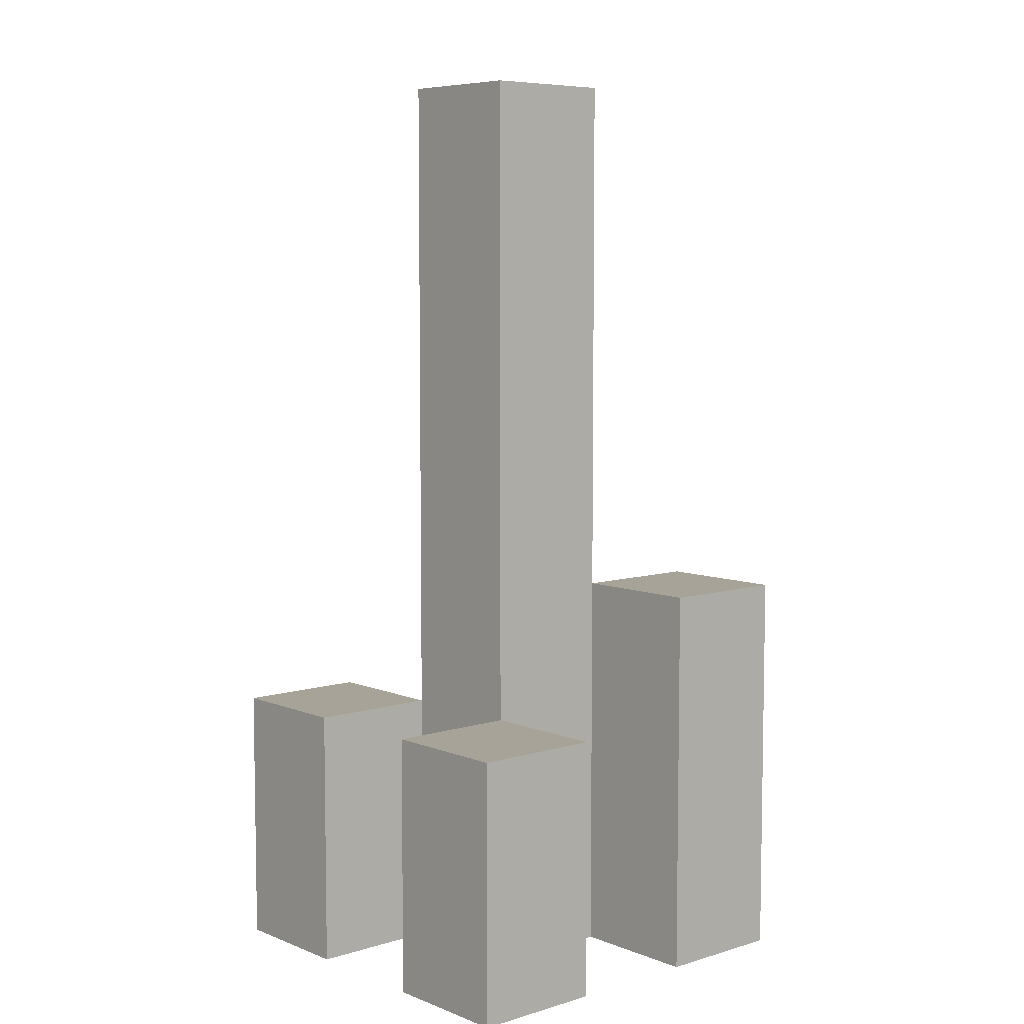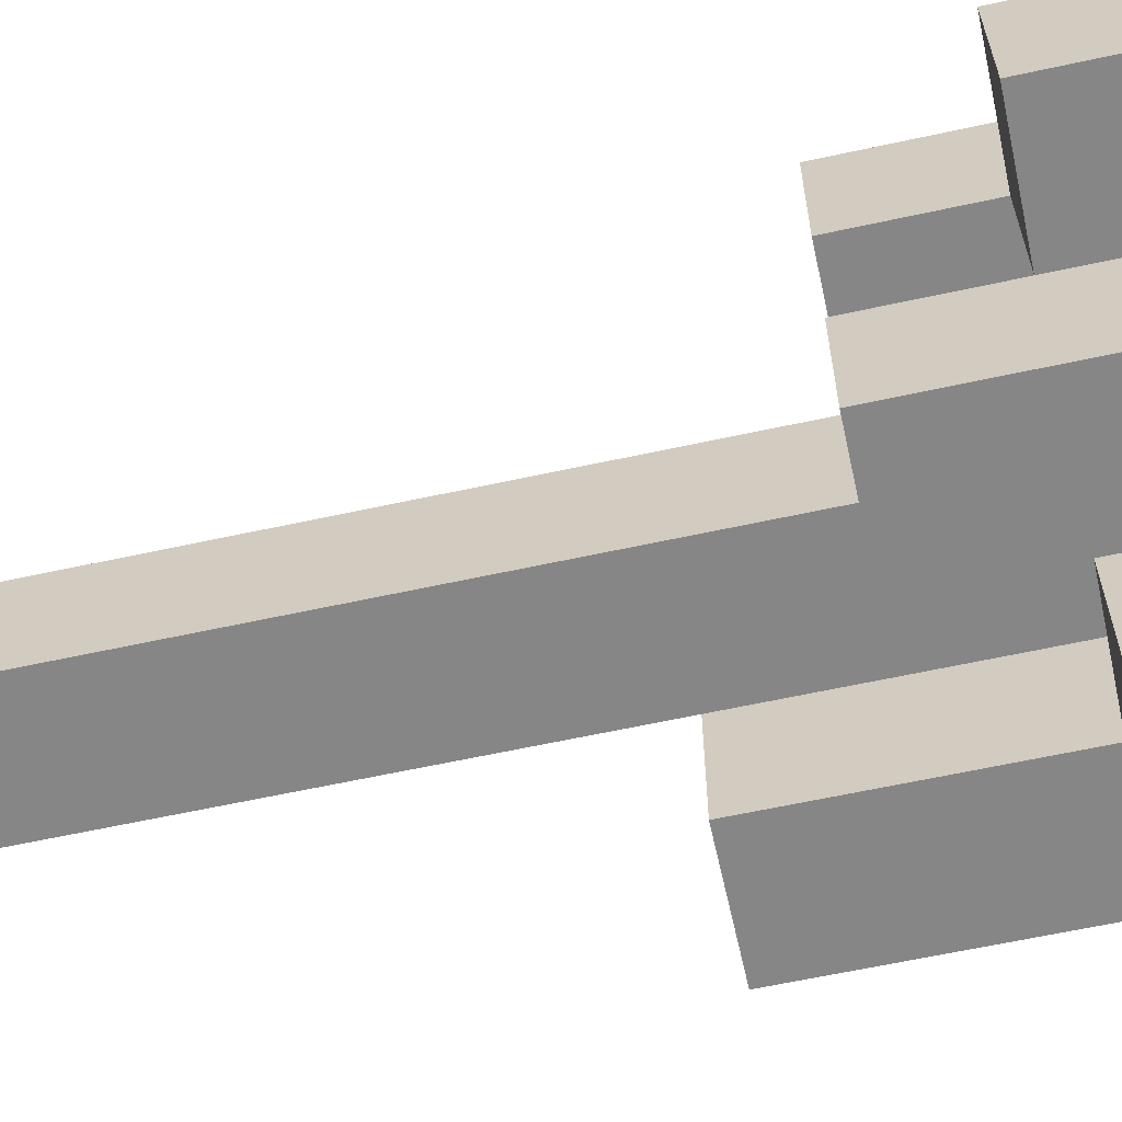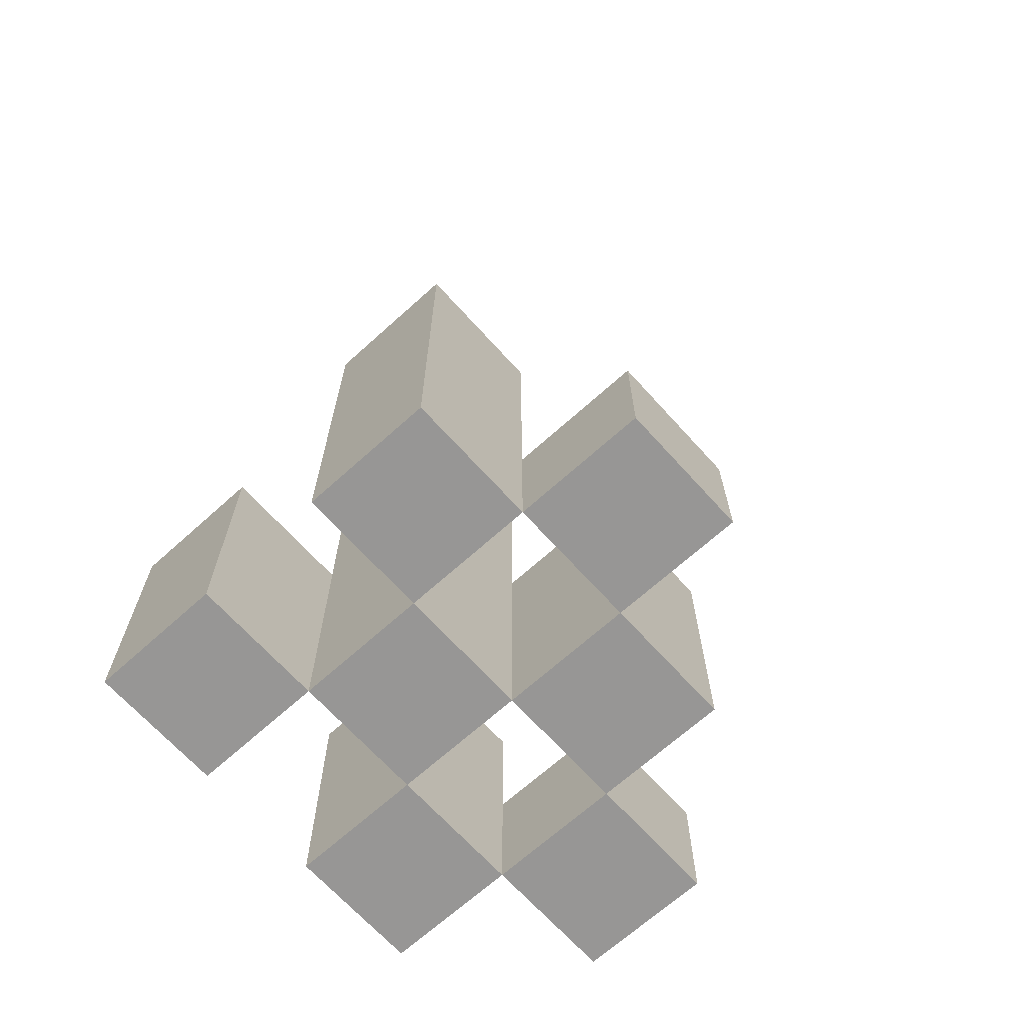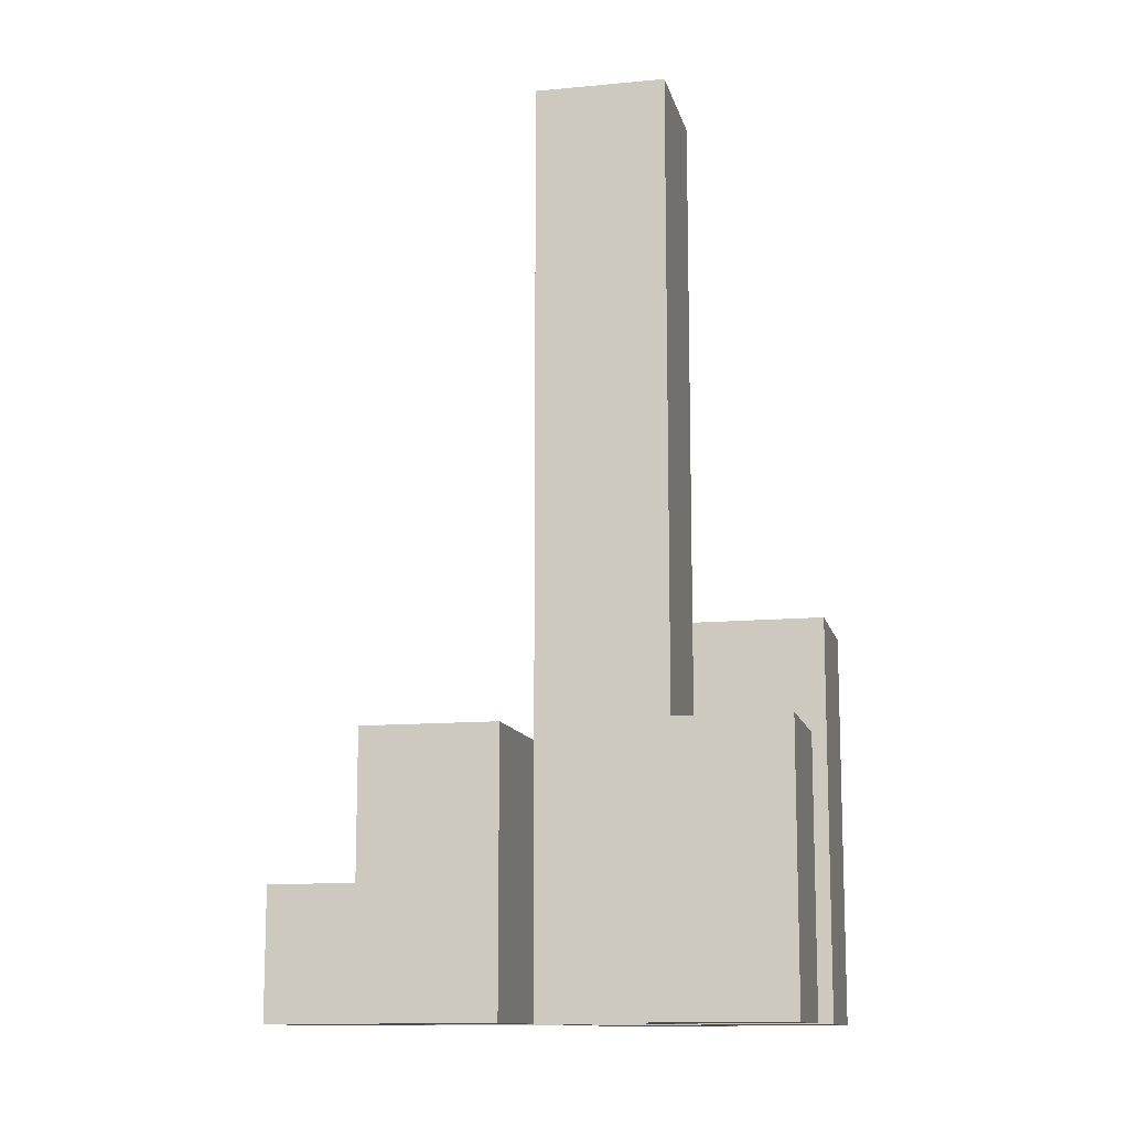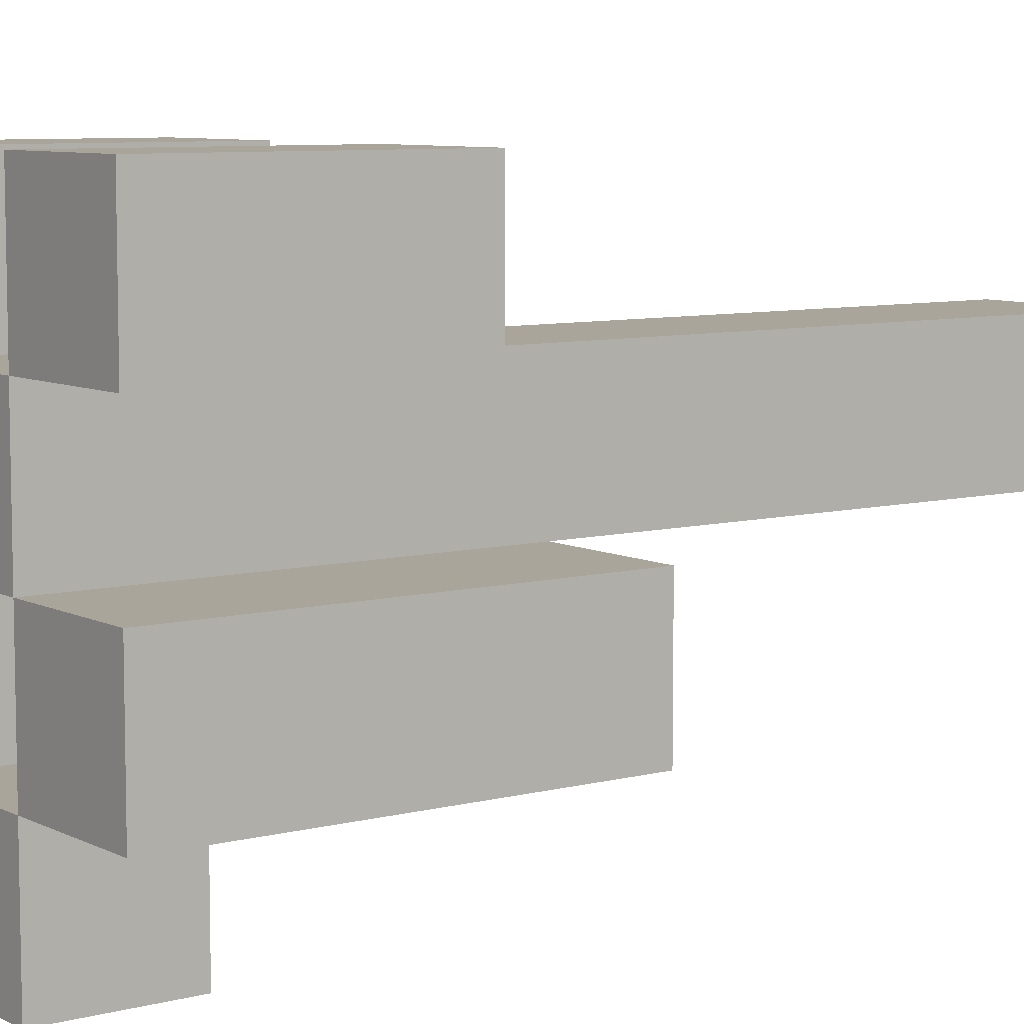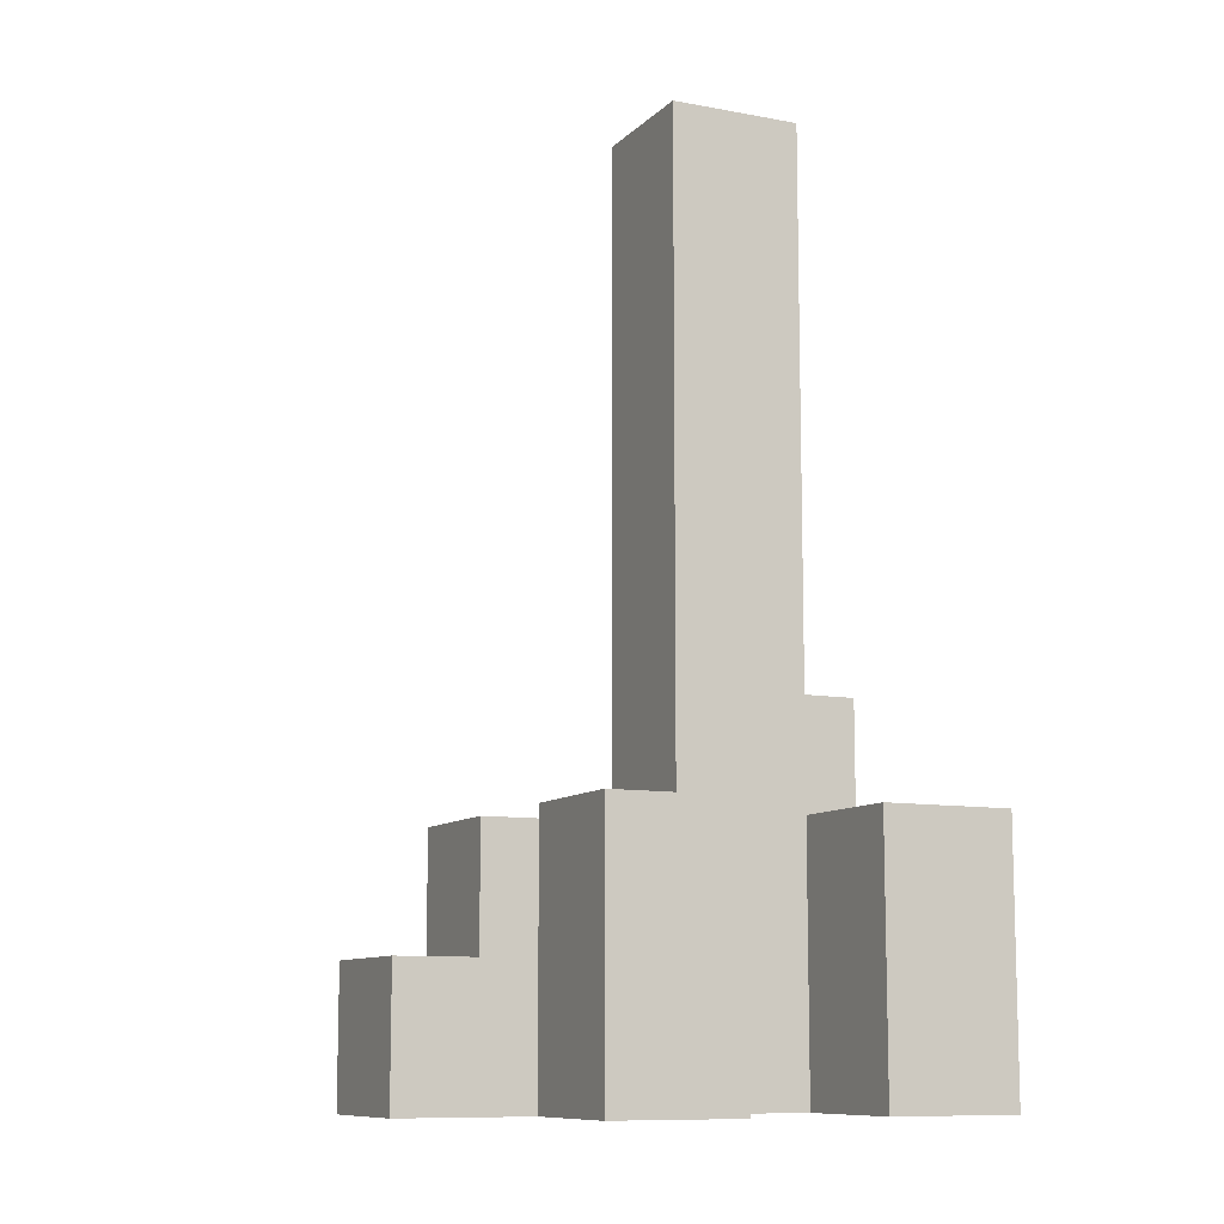
<metadata>
{"format":"obj","ext":"obj","renderer":"f3d","projection":"perspective","resolution":1024,"background":"white","views":[{"elev":6.8,"azim":48.7,"up":"+Y"},{"elev":-62.2,"azim":-77.5,"up":"+Z"},{"elev":-68.0,"azim":132.1,"up":"+Y"},{"elev":-12.0,"azim":12.7,"up":"+Y"},{"elev":7.7,"azim":53.9,"up":"+Z"},{"elev":-10.1,"azim":-25.4,"up":"+Y"}]}
</metadata>
<code>
o
v 14.3 0.9 40.2
v 14.3 0.9 40.1
v 14.3 1 40.2
v 14.3 1 40.1
v 14.4 0.9 40.3
v 14.4 0.9 40.2
v 14.4 0.9 40.1
v 14.4 0.9 40
v 14.4 1 40.2
v 14.4 1 40.1
v 14.4 1.1 40.3
v 14.4 1.1 40.2
v 14.4 1.1 40.1
v 14.4 1.1 40
v 14.5 0.9 40.2
v 14.5 0.9 40.1
v 14.5 0.9 40
v 14.5 0.9 39.9
v 14.5 1 40
v 14.5 1 39.9
v 14.5 1.1 40.2
v 14.5 1.1 40.1
v 14.5 1.6 40.2
v 14.5 1.6 40.1
v 14.6 0.9 40.3
v 14.6 0.9 40.2
v 14.6 0.9 40.1
v 14.6 0.9 40
v 14.6 1 40
v 14.6 1.1 40.3
v 14.6 1.1 40.2
v 14.6 1.2 40.1
v 14.6 1.2 40
v 14.4 0.9 40.2
v 14.4 0.9 40.1
v 14.4 1 40.2
v 14.4 1 40.1
v 14.5 0.9 40.3
v 14.5 0.9 40.2
v 14.5 0.9 40.1
v 14.5 0.9 40
v 14.5 1 40
v 14.5 1.1 40.3
v 14.5 1.1 40.2
v 14.5 1.1 40.1
v 14.5 1.1 40
v 14.6 0.9 40.2
v 14.6 0.9 40.1
v 14.6 0.9 40
v 14.6 0.9 39.9
v 14.6 1 40
v 14.6 1 39.9
v 14.6 1.1 40.2
v 14.6 1.2 40.1
v 14.6 1.6 40.2
v 14.6 1.6 40.1
v 14.7 0.9 40.3
v 14.7 0.9 40.2
v 14.7 0.9 40.1
v 14.7 0.9 40
v 14.7 1.1 40.3
v 14.7 1.1 40.2
v 14.7 1.2 40.1
v 14.7 1.2 40
v 14.4 0.9 40.3
v 14.4 1.1 40.3
v 14.5 0.9 40.3
v 14.5 1.1 40.3
v 14.6 0.9 40.3
v 14.6 1.1 40.3
v 14.7 0.9 40.3
v 14.7 1.1 40.3
v 14.3 0.9 40.2
v 14.3 1 40.2
v 14.4 0.9 40.2
v 14.4 1 40.2
v 14.5 0.9 40.2
v 14.5 1.1 40.2
v 14.5 1.6 40.2
v 14.6 0.9 40.2
v 14.6 1.1 40.2
v 14.6 1.6 40.2
v 14.4 0.9 40.1
v 14.4 1 40.1
v 14.4 1.1 40.1
v 14.5 0.9 40.1
v 14.5 1.1 40.1
v 14.6 0.9 40.1
v 14.6 1.2 40.1
v 14.7 0.9 40.1
v 14.7 1.2 40.1
v 14.5 0.9 40
v 14.5 1 40
v 14.6 0.9 40
v 14.6 1 40
v 14.4 0.9 40.2
v 14.4 1 40.2
v 14.4 1.1 40.2
v 14.5 0.9 40.2
v 14.5 1.1 40.2
v 14.6 0.9 40.2
v 14.6 1.1 40.2
v 14.7 0.9 40.2
v 14.7 1.1 40.2
v 14.3 0.9 40.1
v 14.3 1 40.1
v 14.4 0.9 40.1
v 14.4 1 40.1
v 14.5 0.9 40.1
v 14.5 1.1 40.1
v 14.5 1.6 40.1
v 14.6 0.9 40.1
v 14.6 1.2 40.1
v 14.6 1.6 40.1
v 14.4 0.9 40
v 14.4 1.1 40
v 14.5 0.9 40
v 14.5 1 40
v 14.5 1.1 40
v 14.6 0.9 40
v 14.6 1 40
v 14.6 1.2 40
v 14.7 0.9 40
v 14.7 1.2 40
v 14.5 0.9 39.9
v 14.5 1 39.9
v 14.6 0.9 39.9
v 14.6 1 39.9
v 14.4 0.9 40.3
v 14.5 0.9 40.3
v 14.6 0.9 40.3
v 14.7 0.9 40.3
v 14.3 0.9 40.2
v 14.4 0.9 40.2
v 14.5 0.9 40.2
v 14.6 0.9 40.2
v 14.7 0.9 40.2
v 14.3 0.9 40.1
v 14.4 0.9 40.1
v 14.5 0.9 40.1
v 14.6 0.9 40.1
v 14.7 0.9 40.1
v 14.4 0.9 40
v 14.5 0.9 40
v 14.6 0.9 40
v 14.7 0.9 40
v 14.5 0.9 39.9
v 14.6 0.9 39.9
v 14.3 1 40.2
v 14.4 1 40.2
v 14.3 1 40.1
v 14.4 1 40.1
v 14.5 1 40
v 14.6 1 40
v 14.5 1 39.9
v 14.6 1 39.9
v 14.4 1.1 40.3
v 14.5 1.1 40.3
v 14.6 1.1 40.3
v 14.7 1.1 40.3
v 14.4 1.1 40.2
v 14.5 1.1 40.2
v 14.6 1.1 40.2
v 14.7 1.1 40.2
v 14.4 1.1 40.1
v 14.5 1.1 40.1
v 14.4 1.1 40
v 14.5 1.1 40
v 14.6 1.2 40.1
v 14.7 1.2 40.1
v 14.6 1.2 40
v 14.7 1.2 40
v 14.5 1.6 40.2
v 14.6 1.6 40.2
v 14.5 1.6 40.1
v 14.6 1.6 40.1
f 3 2 1
f 4 2 3
f 9 6 5
f 10 8 7
f 11 9 5
f 12 9 11
f 13 8 10
f 14 8 13
f 19 18 17
f 20 18 19
f 21 16 15
f 22 16 21
f 23 22 21
f 24 22 23
f 29 28 27
f 30 26 25
f 31 26 30
f 32 29 27
f 33 29 32
f 34 35 36
f 36 35 37
f 40 41 42
f 38 39 43
f 43 39 44
f 40 42 45
f 45 42 46
f 49 50 51
f 51 50 52
f 47 48 53
f 53 48 54
f 53 54 55
f 55 54 56
f 57 58 61
f 61 58 62
f 59 60 63
f 63 60 64
f 67 66 65
f 68 66 67
f 71 70 69
f 72 70 71
f 75 74 73
f 76 74 75
f 80 78 77
f 80 79 78
f 81 79 80
f 82 79 81
f 86 84 83
f 86 85 84
f 87 85 86
f 90 89 88
f 91 89 90
f 94 93 92
f 95 93 94
f 96 97 99
f 97 98 99
f 99 98 100
f 101 102 103
f 103 102 104
f 105 106 107
f 107 106 108
f 109 110 112
f 110 111 112
f 112 111 113
f 113 111 114
f 115 116 117
f 117 116 118
f 118 116 119
f 120 121 123
f 121 122 123
f 123 122 124
f 125 126 127
f 127 126 128
f 134 130 129
f 135 130 134
f 136 132 131
f 137 132 136
f 138 134 133
f 139 134 138
f 140 136 135
f 141 136 140
f 143 140 139
f 144 140 143
f 145 142 141
f 146 142 145
f 147 145 144
f 148 145 147
f 149 150 151
f 151 150 152
f 153 154 155
f 155 154 156
f 157 158 161
f 161 158 162
f 159 160 163
f 163 160 164
f 165 166 167
f 167 166 168
f 169 170 171
f 171 170 172
f 173 174 175
f 175 174 176

</code>
